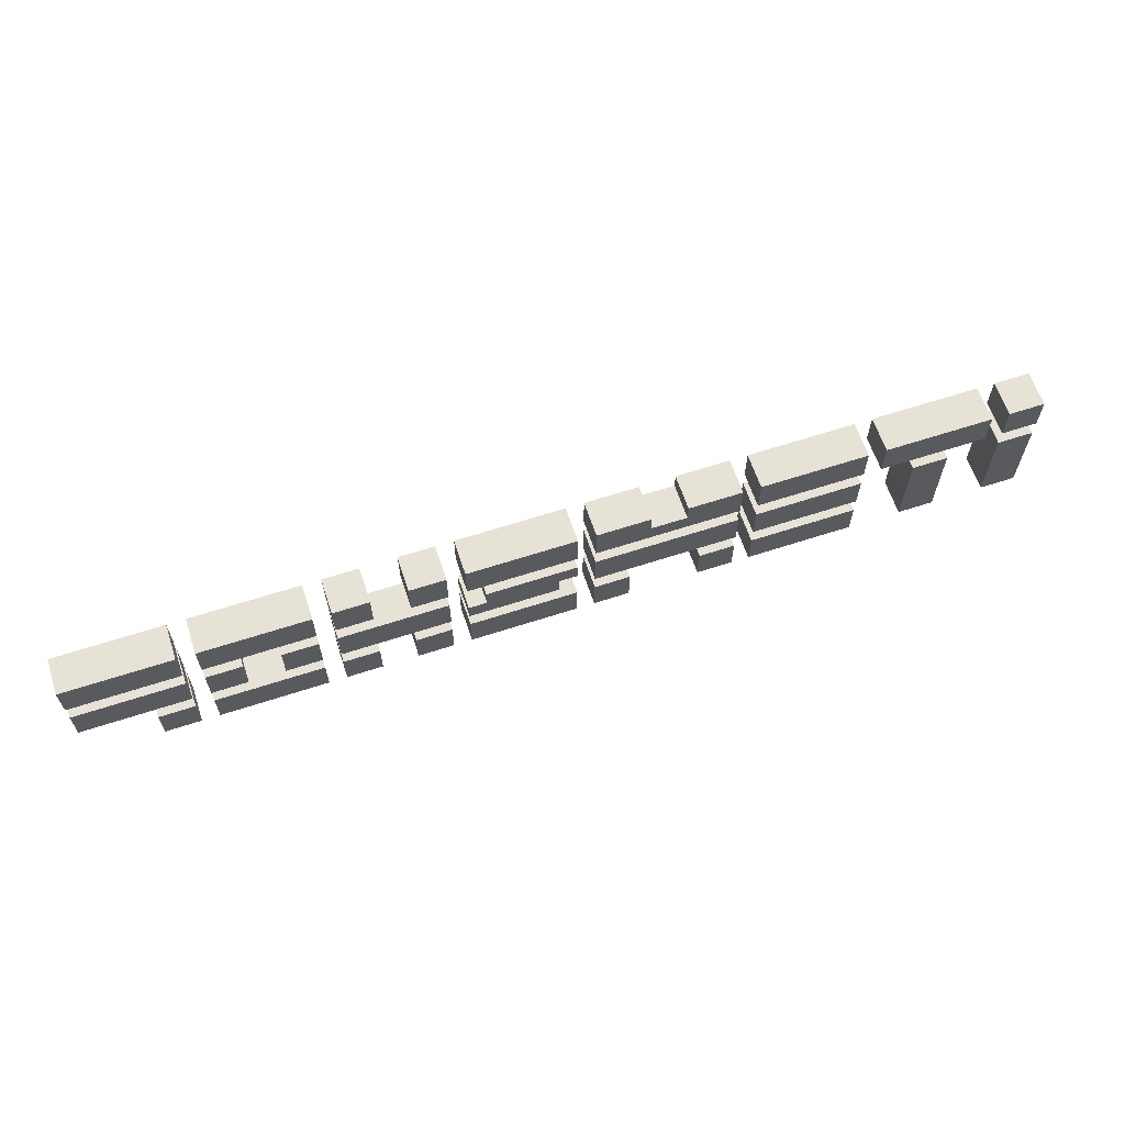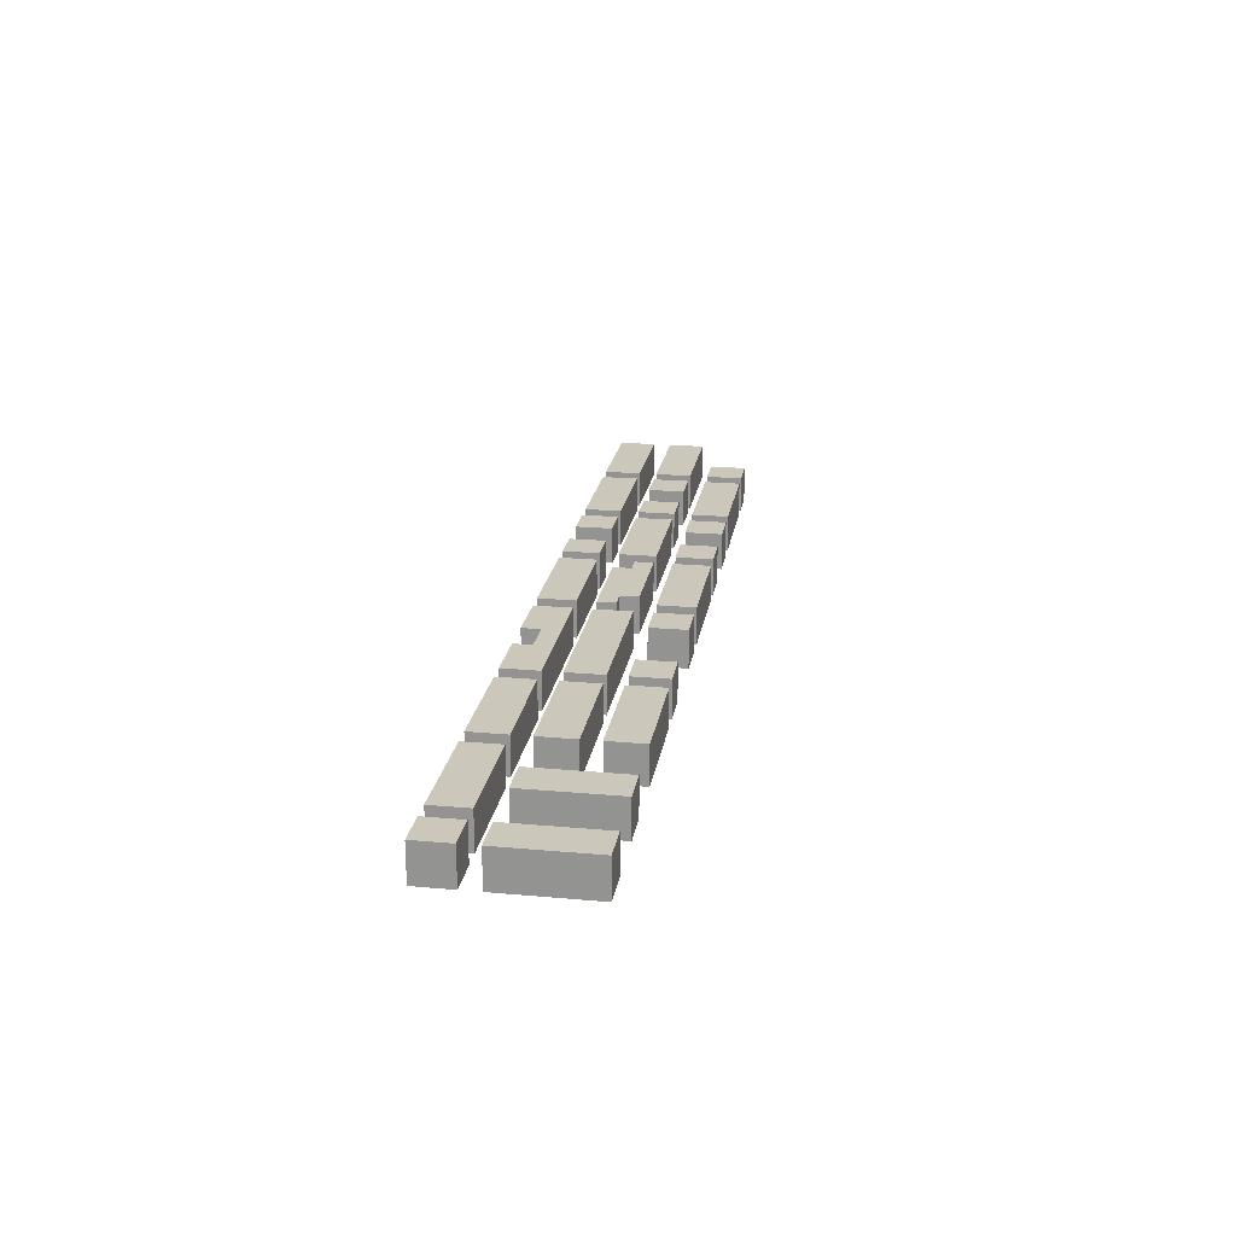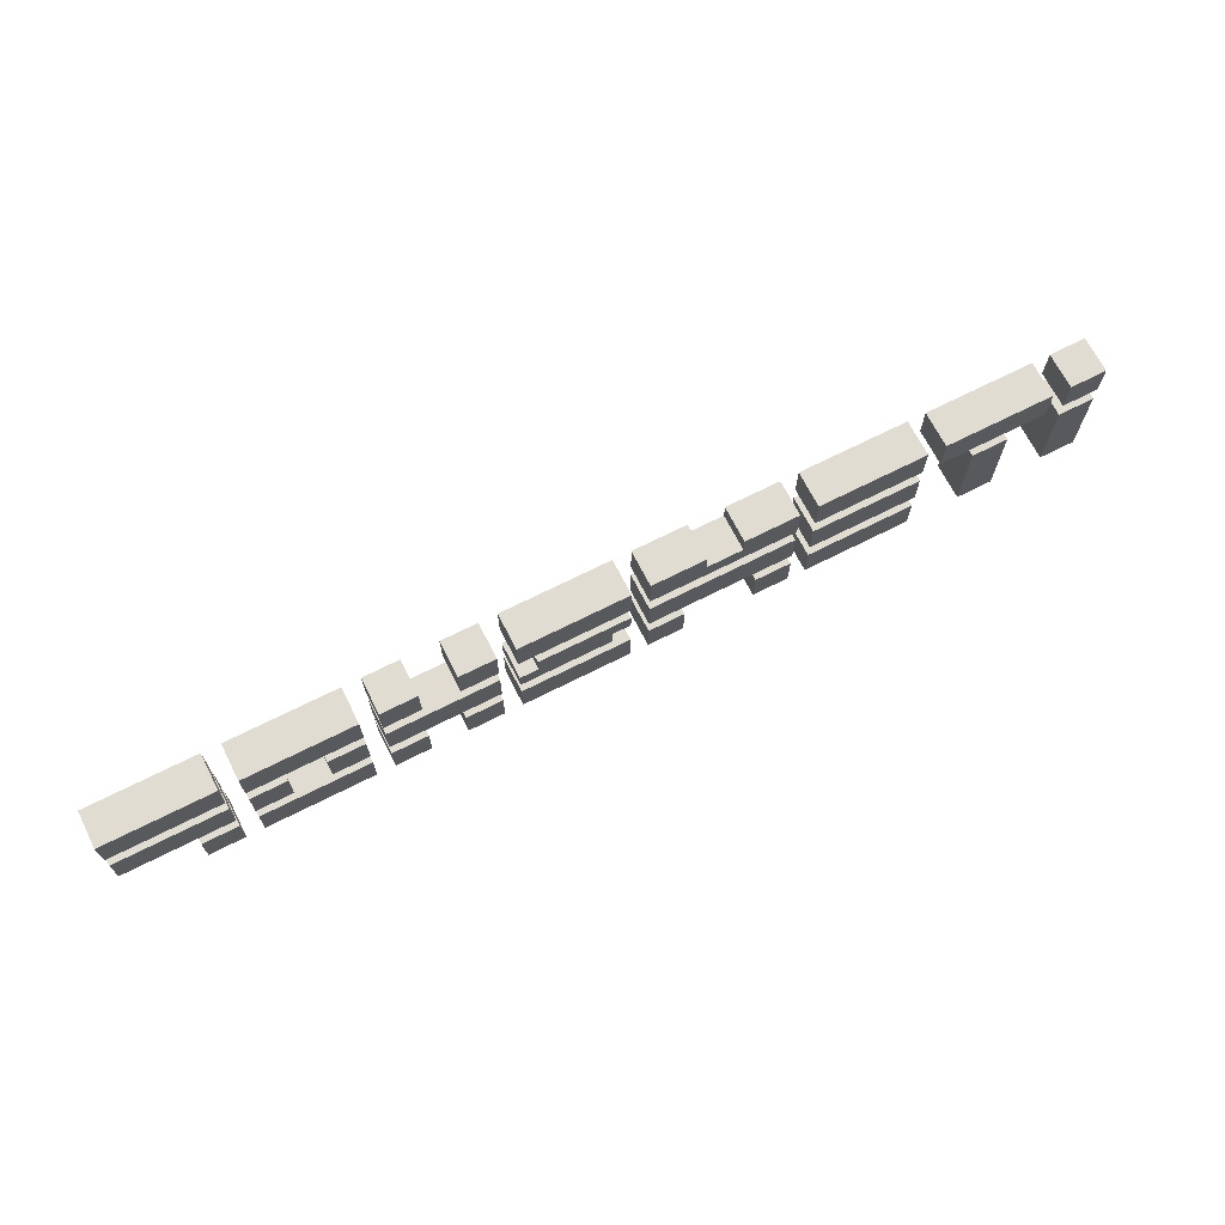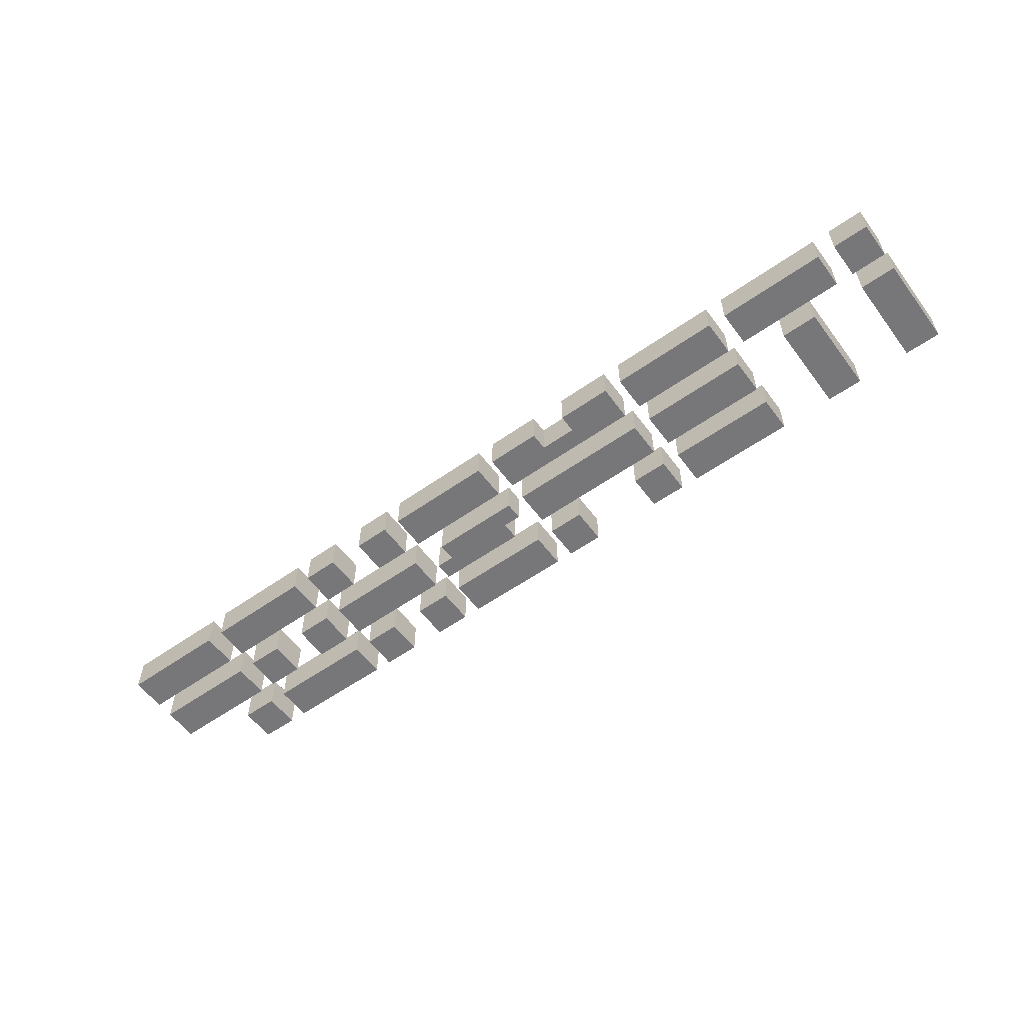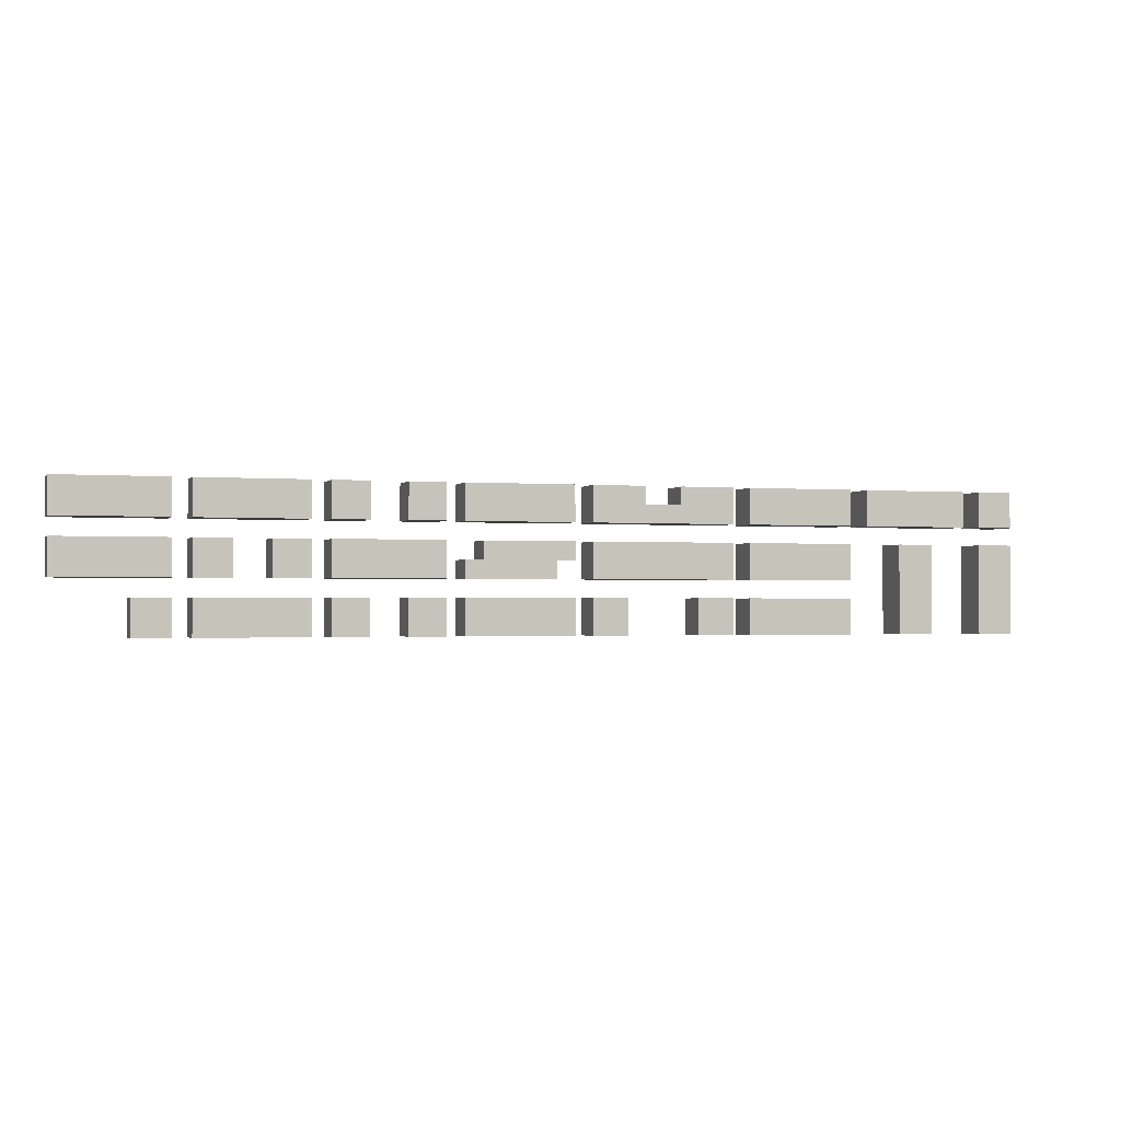
<metadata>
{"format":"obj","ext":"obj","renderer":"f3d","projection":"perspective","resolution":1024,"background":"white","views":[{"elev":63.3,"azim":161.7,"up":"+Y"},{"elev":21.6,"azim":-80.9,"up":"+Z"},{"elev":69.0,"azim":153.1,"up":"+Y"},{"elev":-57.2,"azim":-143.8,"up":"+Z"},{"elev":-1.3,"azim":162.3,"up":"+Y"}]}
</metadata>
<code>
v -1.72 0.32 -1
v -1.72 0.12 -1
v -1.8 0.12 -1
v -1.8 0.32 -1
v -1.52 0.32 -1
v -1.52 0.12 -1
v -1.6 0.12 -1
v -1.6 0.32 -1
v -1.44 0.44 -1
v -1.44 0.36 -1
v -1.68 0.36 -1
v -1.68 0.44 -1
v -1.16 0.2 -1
v -1.16 0.12 -1
v -1.4 0.12 -1
v -1.4 0.2 -1
v -1.16 0.32 -1
v -1.16 0.24 -1
v -1.4 0.24 -1
v -1.4 0.32 -1
v -1.16 0.44 -1
v -1.16 0.36 -1
v -1.4 0.36 -1
v -1.4 0.44 -1
v -0.8 0.32 -1
v -0.8 0.24 -1
v -1.12 0.24 -1
v -1.12 0.32 -1
v -0.52 0.2 -1
v -0.52 0.12 -1
v -0.76 0.12 -1
v -0.76 0.2 -1
v -0.52 0.44 -1
v -0.52 0.36 -1
v -0.76 0.36 -1
v -0.76 0.44 -1
v -0.24 0.32 -1
v -0.24 0.24 -1
v -0.48 0.24 -1
v -0.48 0.32 -1
v 0.04 0.2 -1
v 0.04 0.12 -1
v -0.2 0.12 -1
v -0.2 0.2 -1
v 0.04 0.44 -1
v 0.04 0.36 -1
v -0.2 0.36 -1
v -0.2 0.44 -1
v 0.32 0.32 -1
v 0.32 0.24 -1
v 0.08 0.24 -1
v 0.08 0.32 -1
v 0.32 0.44 -1
v 0.32 0.36 -1
v 0.08 0.36 -1
v 0.08 0.44 -1
v -1.72 0.44 -1
v -1.72 0.36 -1
v -1.8 0.36 -1
v -1.8 0.44 -1
v -1.04 0.2 -1
v -1.04 0.12 -1
v -1.12 0.12 -1
v -1.12 0.2 -1
v -0.8 0.2 -1
v -0.8 0.12 -1
v -0.88 0.12 -1
v -0.88 0.2 -1
v -0.4 0.2 -1
v -0.4 0.12 -1
v -0.48 0.12 -1
v -0.48 0.2 -1
v -0.4 0.44 -1
v -0.4 0.36 -1
v -0.48 0.36 -1
v -0.48 0.44 -1
v -0.24 0.2 -1
v -0.24 0.12 -1
v -0.32 0.12 -1
v -0.32 0.2 -1
v -0.24 0.44 -1
v -0.24 0.36 -1
v -0.32 0.36 -1
v -0.32 0.44 -1
v -0.12 0.32 -1
v -0.12 0.24 -1
v -0.2 0.24 -1
v -0.2 0.32 -1
v 0.04 0.32 -1
v 0.04 0.24 -1
v -0.04 0.24 -1
v -0.04 0.32 -1
v 0.16 0.2 -1
v 0.16 0.12 -1
v 0.08 0.12 -1
v 0.08 0.2 -1
v -0.8 0.4 -1
v -0.8 0.36 -1
v -1.12 0.36 -1
v -1.12 0.4 -1
v -0.56 0.32 -1
v -0.56 0.28 -1
v -0.76 0.28 -1
v -0.76 0.32 -1
v -0.52 0.28 -1
v -0.52 0.24 -1
v -0.72 0.24 -1
v -0.72 0.28 -1
v -1 0.44 -1
v -1 0.4 -1
v -1.12 0.44 -1
v -0.8 0.44 -1
v -0.92 0.4 -1
v -0.92 0.44 -1
v -1.8 0.32 -0.92
v -1.8 0.12 -0.92
v -1.72 0.12 -0.92
v -1.72 0.32 -0.92
v -1.6 0.32 -0.92
v -1.6 0.12 -0.92
v -1.52 0.12 -0.92
v -1.52 0.32 -0.92
v -1.68 0.44 -0.92
v -1.68 0.36 -0.92
v -1.44 0.36 -0.92
v -1.44 0.44 -0.92
v -1.4 0.2 -0.92
v -1.4 0.12 -0.92
v -1.16 0.12 -0.92
v -1.16 0.2 -0.92
v -1.4 0.32 -0.92
v -1.4 0.24 -0.92
v -1.16 0.24 -0.92
v -1.16 0.32 -0.92
v -1.4 0.44 -0.92
v -1.4 0.36 -0.92
v -1.16 0.36 -0.92
v -1.16 0.44 -0.92
v -1.12 0.32 -0.92
v -1.12 0.24 -0.92
v -0.8 0.24 -0.92
v -0.8 0.32 -0.92
v -0.76 0.2 -0.92
v -0.76 0.12 -0.92
v -0.52 0.12 -0.92
v -0.52 0.2 -0.92
v -0.76 0.44 -0.92
v -0.76 0.36 -0.92
v -0.52 0.36 -0.92
v -0.52 0.44 -0.92
v -0.48 0.32 -0.92
v -0.48 0.24 -0.92
v -0.24 0.24 -0.92
v -0.24 0.32 -0.92
v -0.2 0.2 -0.92
v -0.2 0.12 -0.92
v 0.04 0.12 -0.92
v 0.04 0.2 -0.92
v -0.2 0.44 -0.92
v -0.2 0.36 -0.92
v 0.04 0.36 -0.92
v 0.04 0.44 -0.92
v 0.08 0.32 -0.92
v 0.08 0.24 -0.92
v 0.32 0.24 -0.92
v 0.32 0.32 -0.92
v 0.08 0.44 -0.92
v 0.08 0.36 -0.92
v 0.32 0.36 -0.92
v 0.32 0.44 -0.92
v -1.8 0.44 -0.92
v -1.8 0.36 -0.92
v -1.72 0.36 -0.92
v -1.72 0.44 -0.92
v -1.12 0.2 -0.92
v -1.12 0.12 -0.92
v -1.04 0.12 -0.92
v -1.04 0.2 -0.92
v -0.88 0.2 -0.92
v -0.88 0.12 -0.92
v -0.8 0.12 -0.92
v -0.8 0.2 -0.92
v -0.48 0.2 -0.92
v -0.48 0.12 -0.92
v -0.4 0.12 -0.92
v -0.4 0.2 -0.92
v -0.48 0.44 -0.92
v -0.48 0.36 -0.92
v -0.4 0.36 -0.92
v -0.4 0.44 -0.92
v -0.32 0.2 -0.92
v -0.32 0.12 -0.92
v -0.24 0.12 -0.92
v -0.24 0.2 -0.92
v -0.32 0.44 -0.92
v -0.32 0.36 -0.92
v -0.24 0.36 -0.92
v -0.24 0.44 -0.92
v -0.2 0.32 -0.92
v -0.2 0.24 -0.92
v -0.12 0.24 -0.92
v -0.12 0.32 -0.92
v -0.04 0.32 -0.92
v -0.04 0.24 -0.92
v 0.04 0.24 -0.92
v 0.04 0.32 -0.92
v 0.08 0.2 -0.92
v 0.08 0.12 -0.92
v 0.16 0.12 -0.92
v 0.16 0.2 -0.92
v -1.12 0.4 -0.92
v -1.12 0.36 -0.92
v -0.8 0.36 -0.92
v -0.8 0.4 -0.92
v -0.76 0.32 -0.92
v -0.76 0.28 -0.92
v -0.56 0.28 -0.92
v -0.56 0.32 -0.92
v -0.72 0.28 -0.92
v -0.72 0.24 -0.92
v -0.52 0.24 -0.92
v -0.52 0.28 -0.92
v -1.12 0.44 -0.92
v -1 0.4 -0.92
v -1 0.44 -0.92
v -0.92 0.44 -0.92
v -0.92 0.4 -0.92
v -0.8 0.44 -0.92
g NeonSign_ItemShop_Lettering
f 1 2 3 4
f 5 6 7 8
f 9 10 11 12
f 13 14 15 16
f 17 18 19 20
f 21 22 23 24
f 25 26 27 28
f 29 30 31 32
f 33 34 35 36
f 37 38 39 40
f 41 42 43 44
f 45 46 47 48
f 49 50 51 52
f 53 54 55 56
f 57 58 59 60
f 61 62 63 64
f 65 66 67 68
f 69 70 71 72
f 73 74 75 76
f 77 78 79 80
f 81 82 83 84
f 85 86 87 88
f 89 90 91 92
f 93 94 95 96
f 97 98 99 100
f 101 102 103 104
f 105 106 107 108
f 109 110 100 111
f 112 97 113 114
f 115 116 117 118
f 119 120 121 122
f 123 124 125 126
f 127 128 129 130
f 131 132 133 134
f 135 136 137 138
f 139 140 141 142
f 143 144 145 146
f 147 148 149 150
f 151 152 153 154
f 155 156 157 158
f 159 160 161 162
f 163 164 165 166
f 167 168 169 170
f 171 172 173 174
f 175 176 177 178
f 179 180 181 182
f 183 184 185 186
f 187 188 189 190
f 191 192 193 194
f 195 196 197 198
f 199 200 201 202
f 203 204 205 206
f 207 208 209 210
f 211 212 213 214
f 215 216 217 218
f 219 220 221 222
f 223 211 224 225
f 226 227 214 228
f 4 3 116 115
f 8 7 120 119
f 60 59 172 171
f 12 11 124 123
f 16 15 128 127
f 20 19 132 131
f 24 23 136 135
f 64 63 176 175
f 28 27 140 139
f 111 99 212 223
f 68 67 180 179
f 32 31 144 143
f 36 35 148 147
f 72 71 184 183
f 40 39 152 151
f 76 75 188 187
f 80 79 192 191
f 84 83 196 195
f 44 43 156 155
f 88 87 200 199
f 48 47 160 159
f 92 91 204 203
f 96 95 208 207
f 52 51 164 163
f 56 55 168 167
f 114 113 227 226
f 104 103 216 215
f 108 107 220 219
f 118 117 2 1
f 122 121 6 5
f 174 173 58 57
f 126 125 10 9
f 130 129 14 13
f 134 133 18 17
f 138 137 22 21
f 178 177 62 61
f 182 181 66 65
f 142 141 26 25
f 228 213 98 112
f 146 145 30 29
f 150 149 34 33
f 186 185 70 69
f 190 189 74 73
f 194 193 78 77
f 154 153 38 37
f 198 197 82 81
f 202 201 86 85
f 158 157 42 41
f 206 205 90 89
f 162 161 46 45
f 210 209 94 93
f 166 165 50 49
f 170 169 54 53
f 225 224 110 109
f 218 217 102 101
f 222 221 106 105
f 12 123 126 9
f 16 127 130 13
f 20 131 134 17
f 24 135 138 21
f 28 139 142 25
f 32 143 146 29
f 104 215 218 101
f 36 147 150 33
f 40 151 154 37
f 44 155 158 41
f 48 159 162 45
f 52 163 166 49
f 56 167 170 53
f 111 223 225 109
f 114 226 228 112
f 4 115 118 1
f 60 171 174 57
f 8 119 122 5
f 64 175 178 61
f 110 224 227 113
f 68 179 182 65
f 72 183 186 69
f 76 187 190 73
f 80 191 194 77
f 84 195 198 81
f 88 199 202 85
f 92 203 206 89
f 96 207 210 93
f 102 217 222 105
f 124 11 10 125
f 128 15 14 129
f 132 19 18 133
f 136 23 22 137
f 140 27 26 141
f 212 99 98 213
f 144 31 30 145
f 148 35 34 149
f 220 107 106 221
f 152 39 38 153
f 156 43 42 157
f 160 47 46 161
f 164 51 50 165
f 168 55 54 169
f 116 3 2 117
f 172 59 58 173
f 120 7 6 121
f 176 63 62 177
f 180 67 66 181
f 184 71 70 185
f 188 75 74 189
f 192 79 78 193
f 196 83 82 197
f 200 87 86 201
f 204 91 90 205
f 208 95 94 209
f 216 103 108 219

</code>
